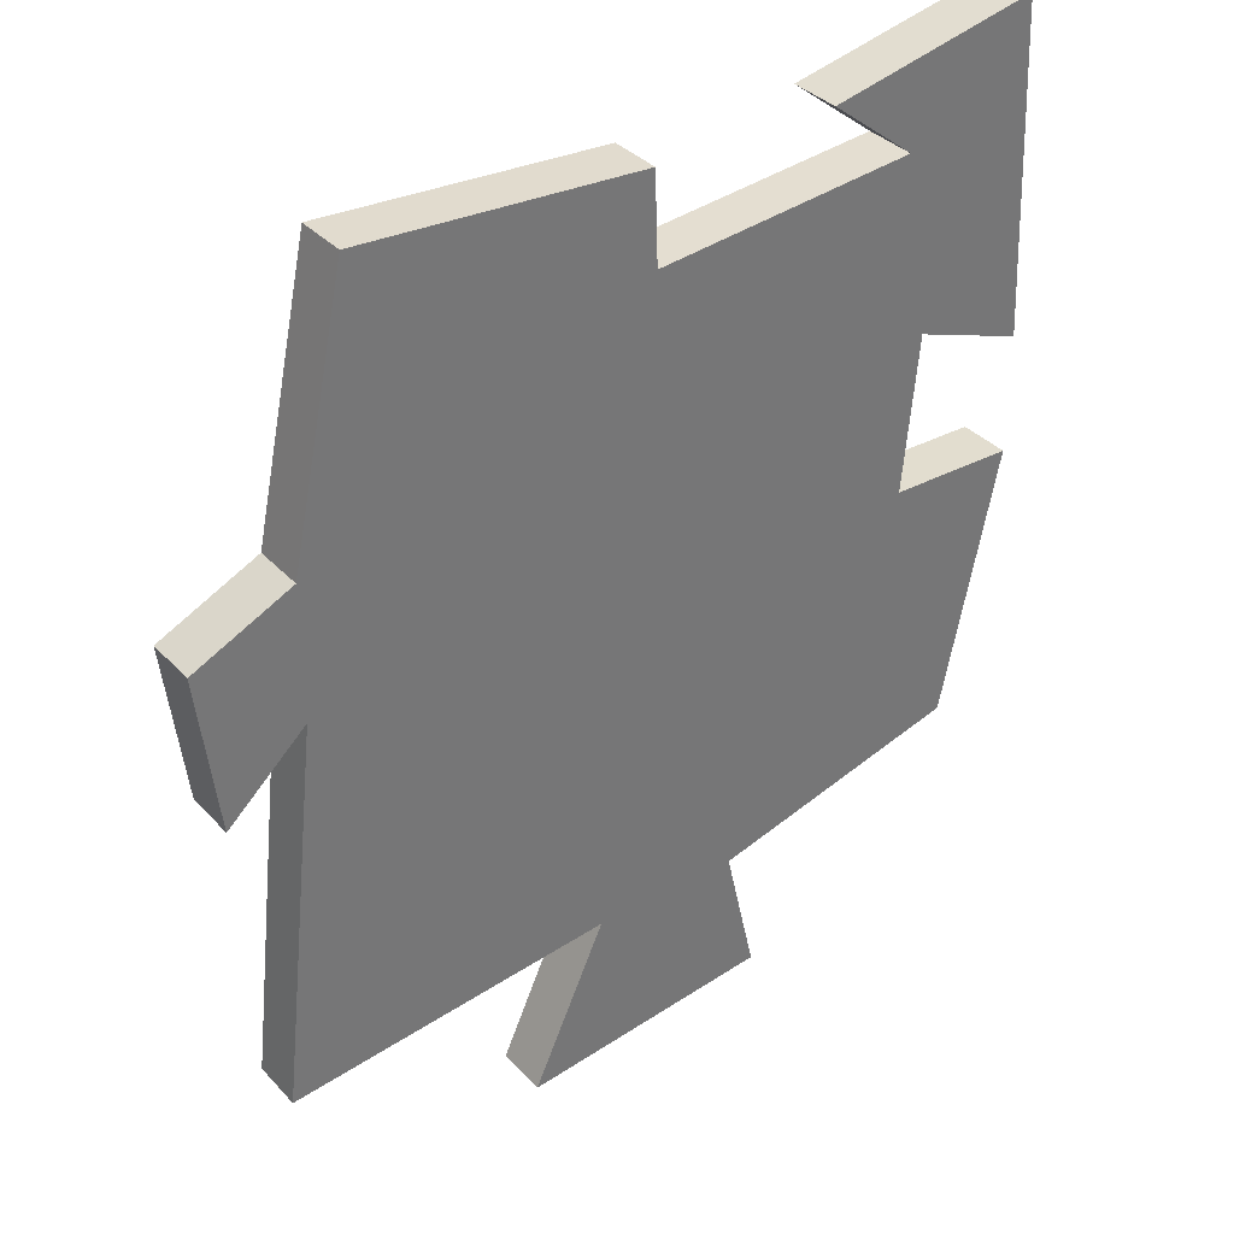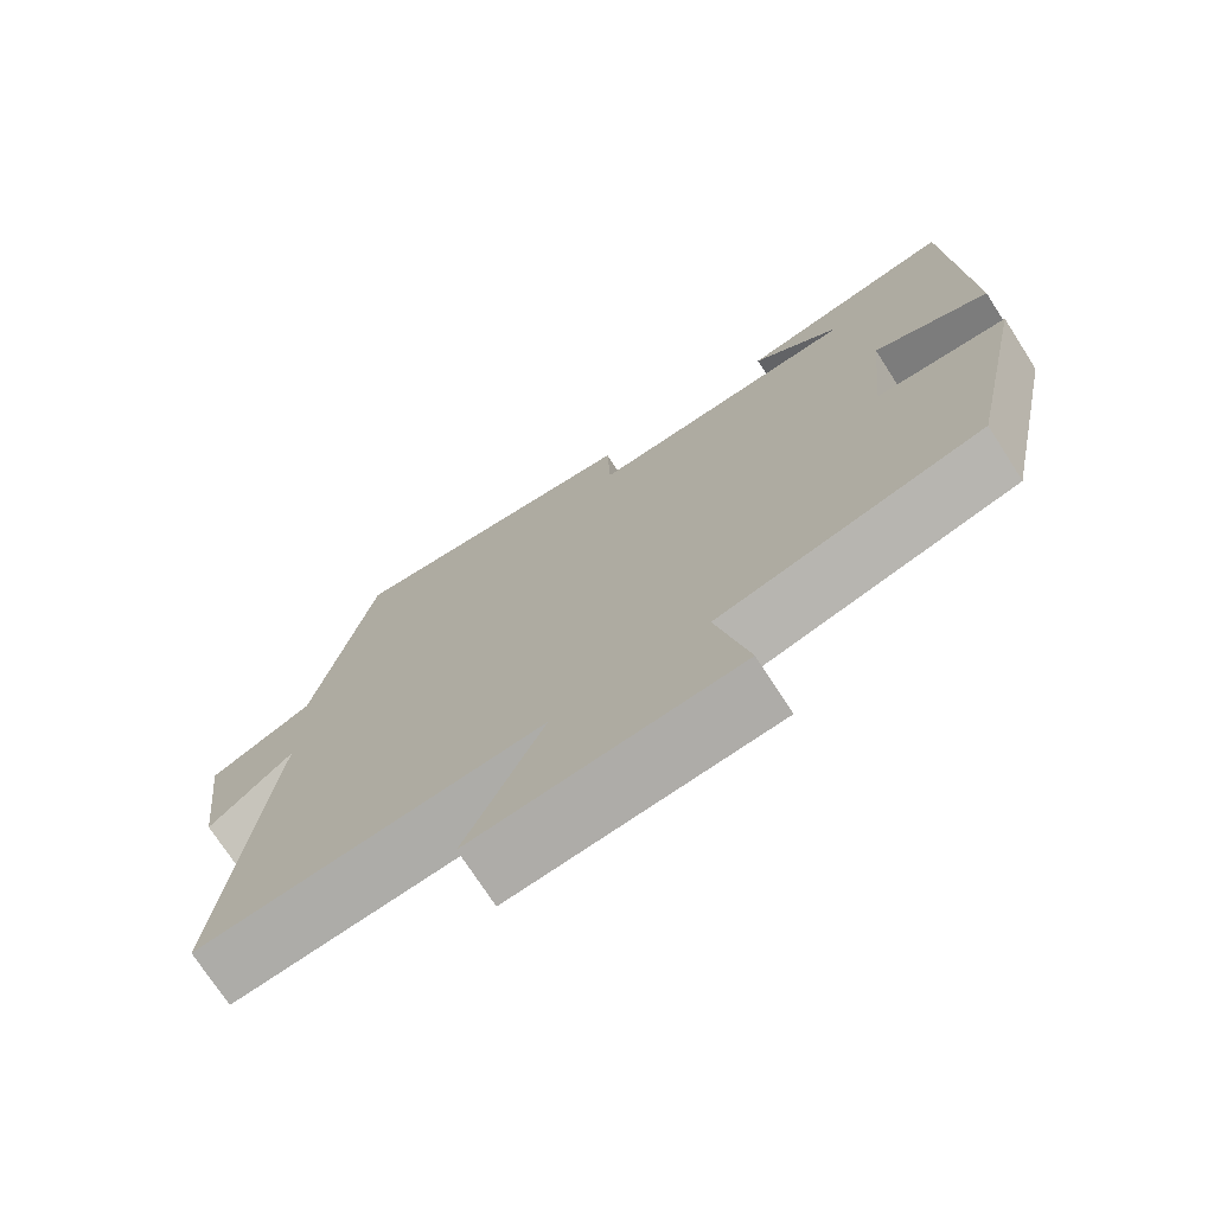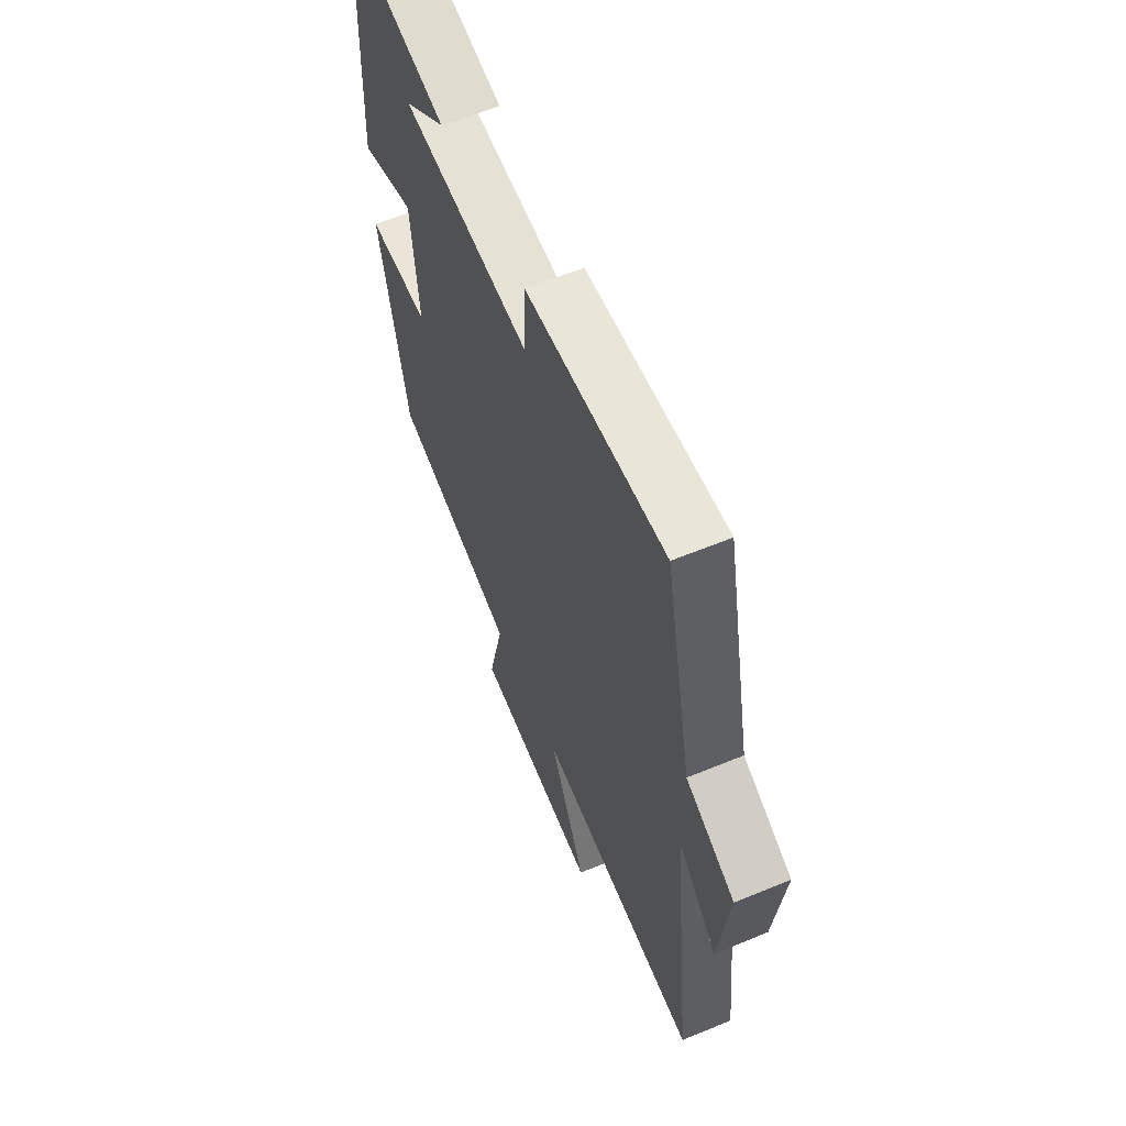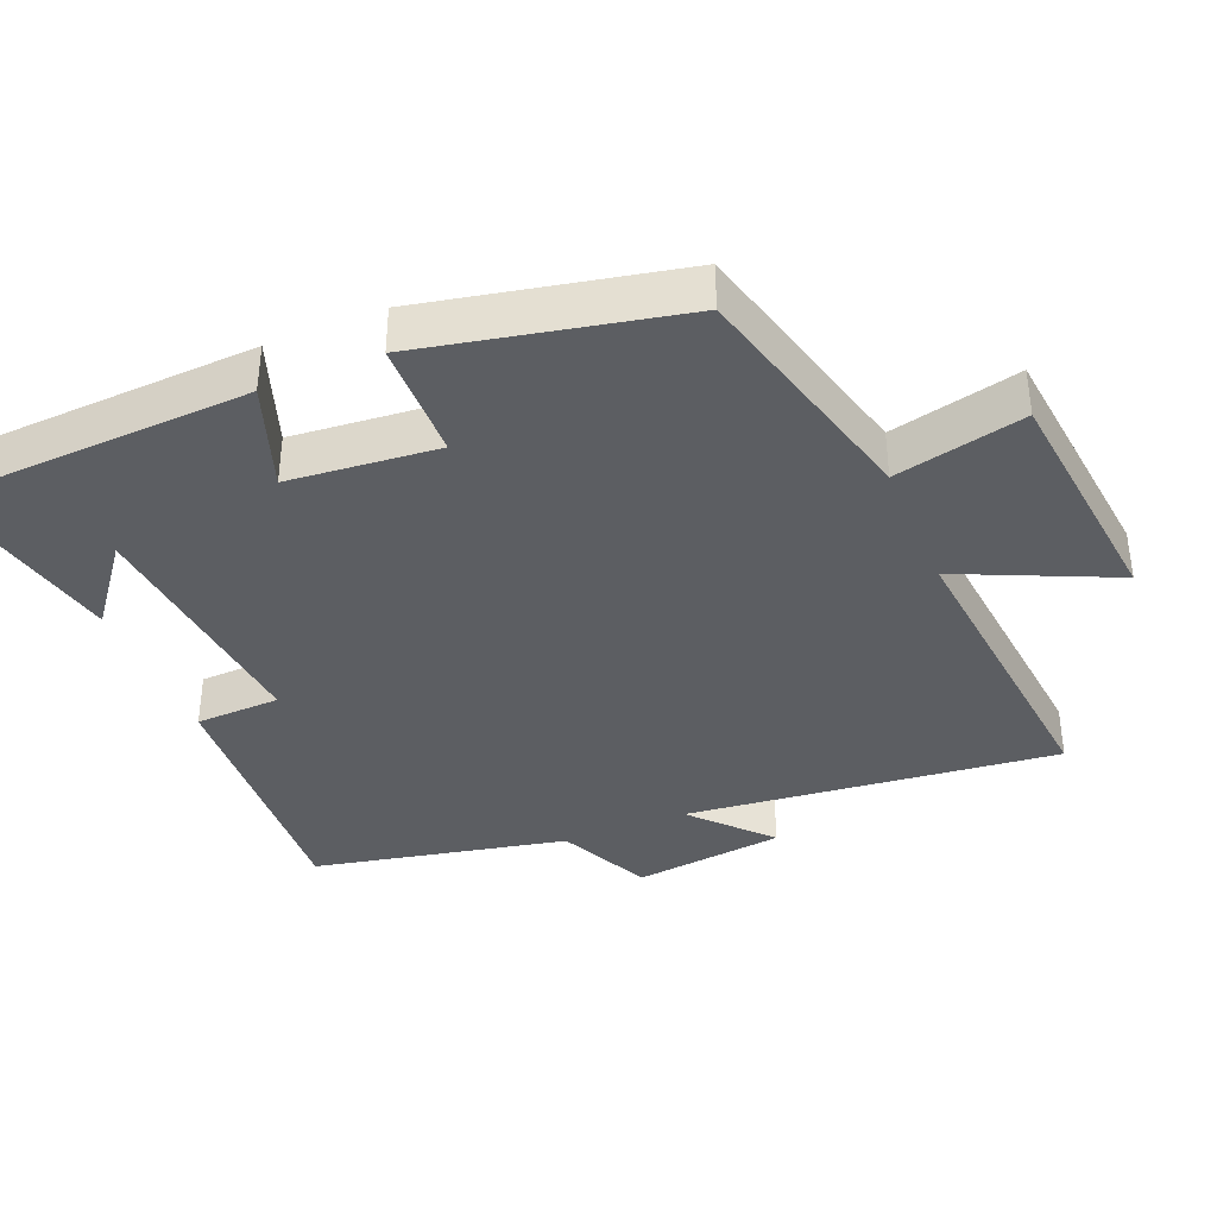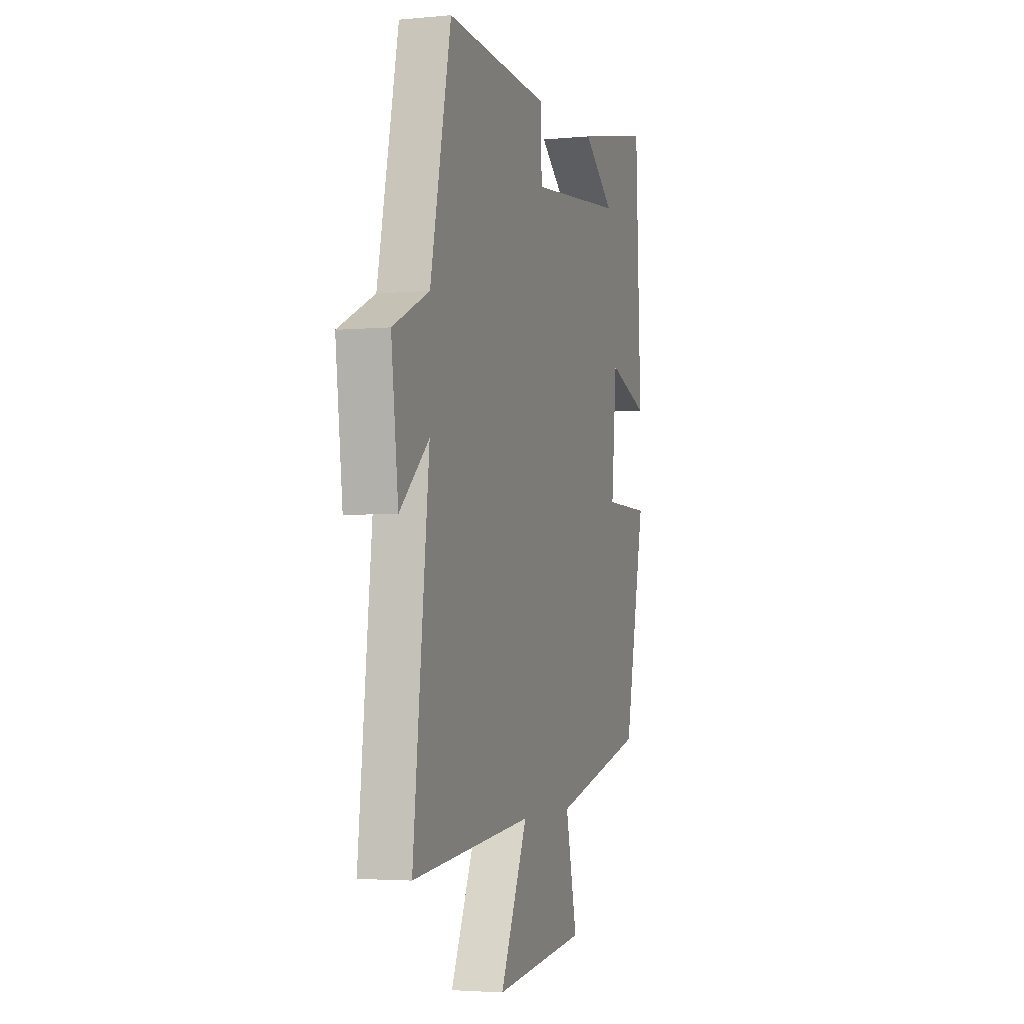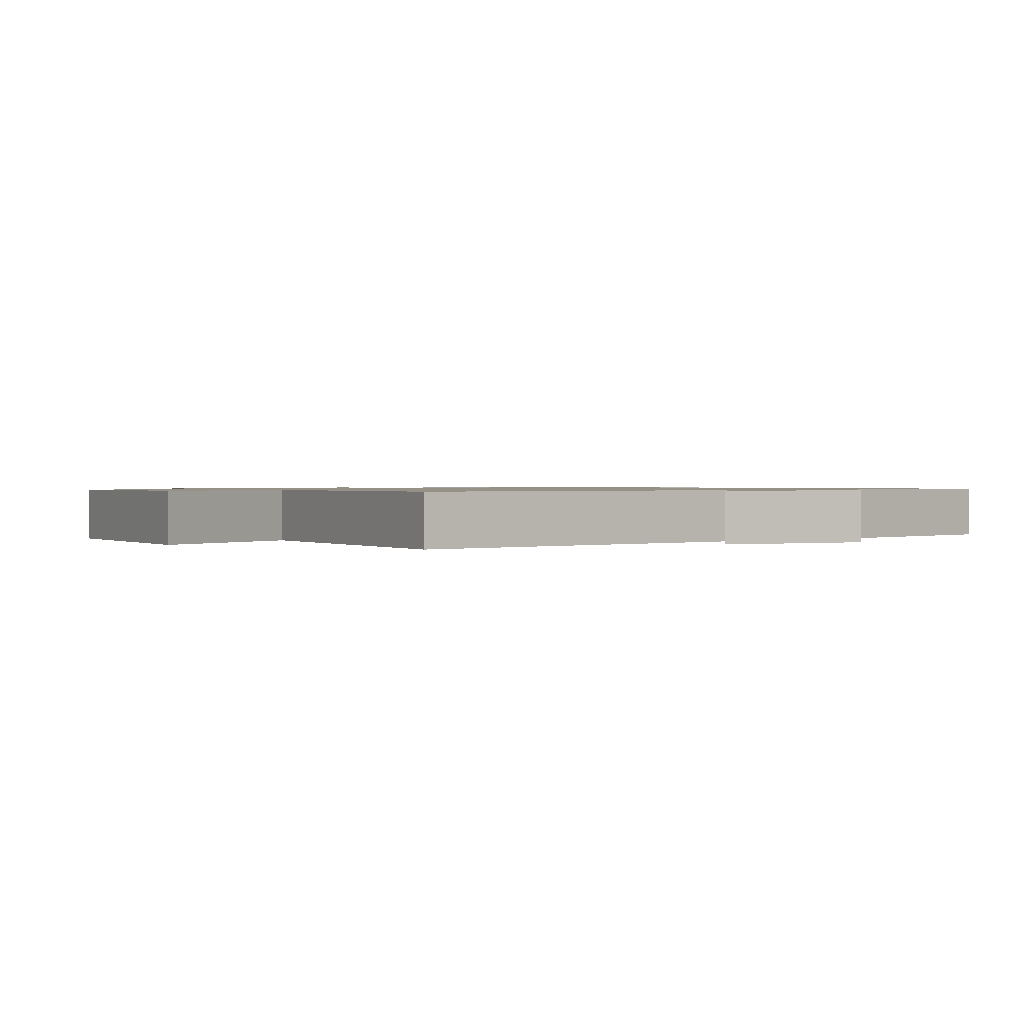
<metadata>
{"format":"obj","ext":"obj","renderer":"f3d","projection":"perspective","resolution":1024,"background":"white","views":[{"elev":35.5,"azim":-36.4,"up":"+Z"},{"elev":-73.3,"azim":32.8,"up":"+Z"},{"elev":60.3,"azim":-112.9,"up":"+Z"},{"elev":-37.6,"azim":112.6,"up":"+Y"},{"elev":-3.3,"azim":-72.1,"up":"+Z"},{"elev":0.9,"azim":-124.2,"up":"+Y"}]}
</metadata>
<code>
v -0.558 0.07 -0.543
v -0.5 0.07 -0.015
v -0.607 0.07 -0.113
v -0.633 0.07 0.103
v -0.5 0.07 0.165
v -0.424 0.07 0.525
v -0.043 0.07 0.5
v -0.039 0.07 0.379
v 0.313 0.07 0.411
v 0.199 0.07 0.5
v 0.48 0.07 0.559
v 0.5 0.07 0.114
v 0.35 0.07 0.168
v 0.33 0.07 -0.044
v 0.5 0.07 -0.048
v 0.423 0.07 -0.412
v 0.082 0.07 -0.5
v 0.124 0.07 -0.684
v -0.216 0.07 -0.72
v -0.116 0.07 -0.5
v -0.558 0 -0.543
v -0.5 0 -0.015
v -0.607 0 -0.113
v -0.633 0 0.103
v -0.5 0 0.165
v -0.424 0 0.525
v -0.043 0 0.5
v -0.039 0 0.379
v 0.313 0 0.411
v 0.199 0 0.5
v 0.48 0 0.559
v 0.5 0 0.114
v 0.35 0 0.168
v 0.33 0 -0.044
v 0.5 0 -0.048
v 0.423 0 -0.412
v 0.082 0 -0.5
v 0.124 0 -0.684
v -0.216 0 -0.72
v -0.116 0 -0.5
f 17 18 19 20
f 15 16 17 20
f 14 15 20 1
f 13 14 1 2
f 11 12 13
f 9 10 11
f 9 11 13
f 8 9 13 2
f 5 6 7 8
f 2 3 4 5
f 2 5 8
f 40 39 38 37
f 40 37 36 35
f 21 40 35 34
f 22 21 34 33
f 33 32 31
f 31 30 29
f 33 31 29
f 22 33 29 28
f 28 27 26 25
f 25 24 23 22
f 28 25 22
f 1 21 22 2
f 2 22 23 3
f 3 23 24 4
f 4 24 25 5
f 5 25 26 6
f 6 26 27 7
f 7 27 28 8
f 8 28 29 9
f 9 29 30 10
f 10 30 31 11
f 11 31 32 12
f 12 32 33 13
f 13 33 34 14
f 14 34 35 15
f 15 35 36 16
f 16 36 37 17
f 17 37 38 18
f 18 38 39 19
f 19 39 40 20
f 20 40 21 1

</code>
